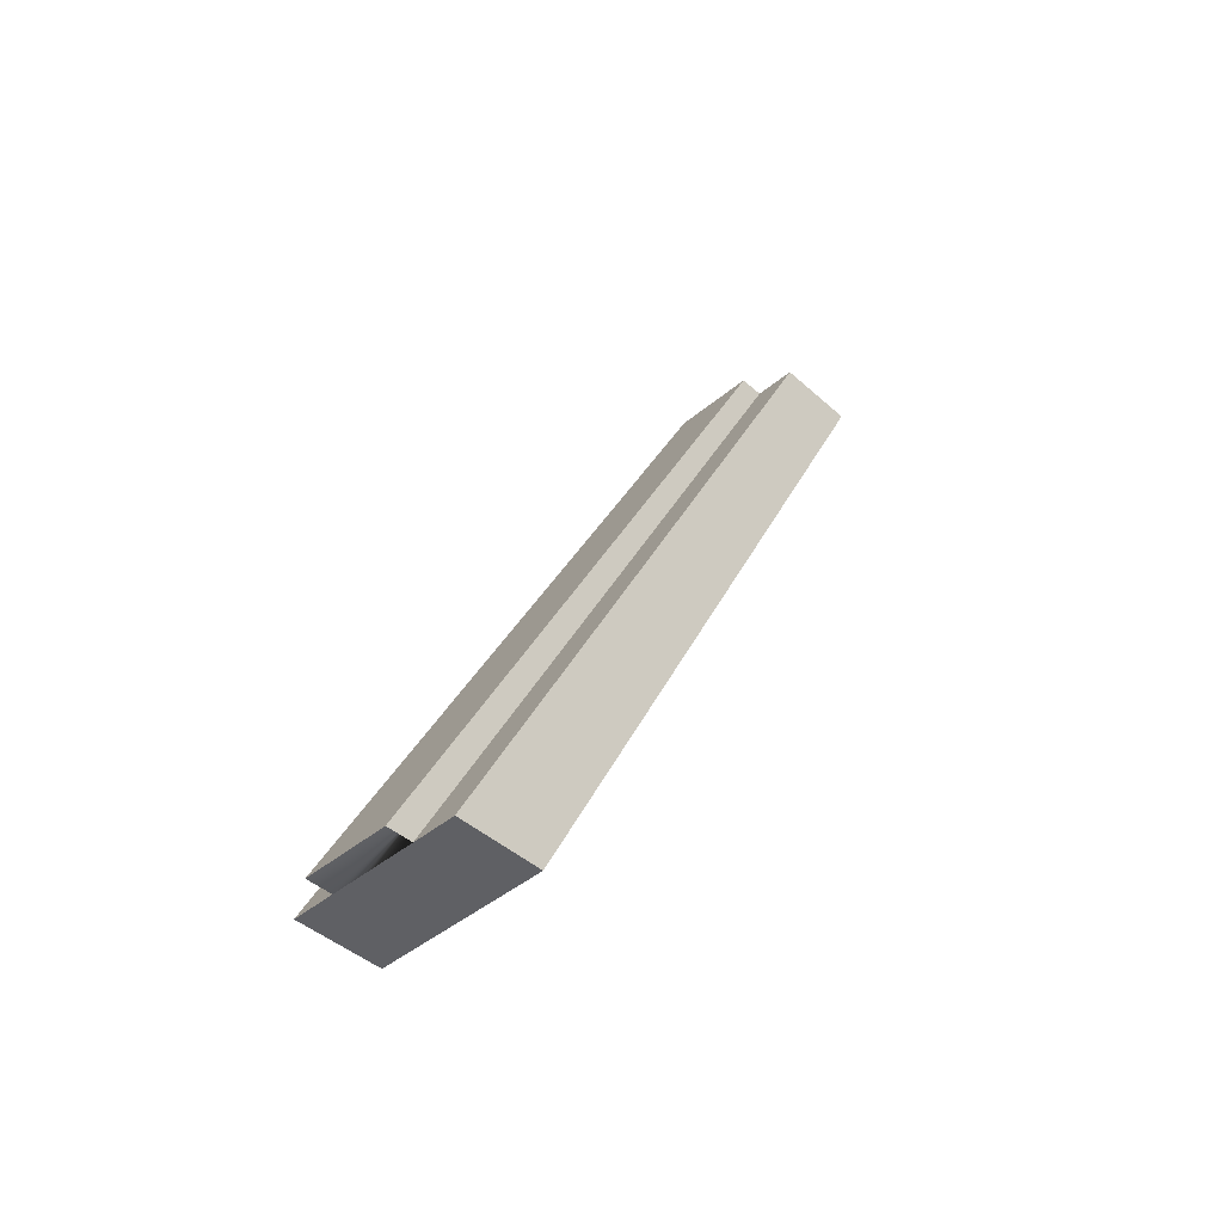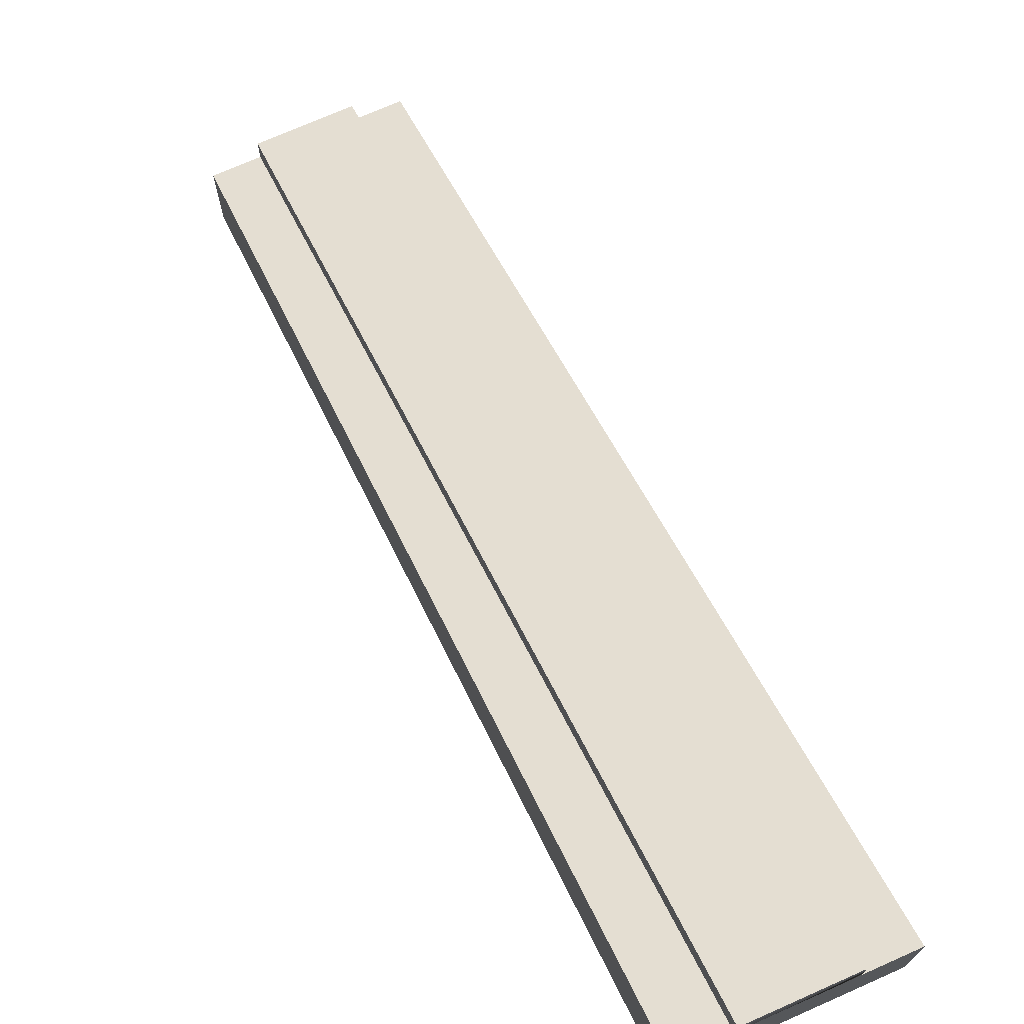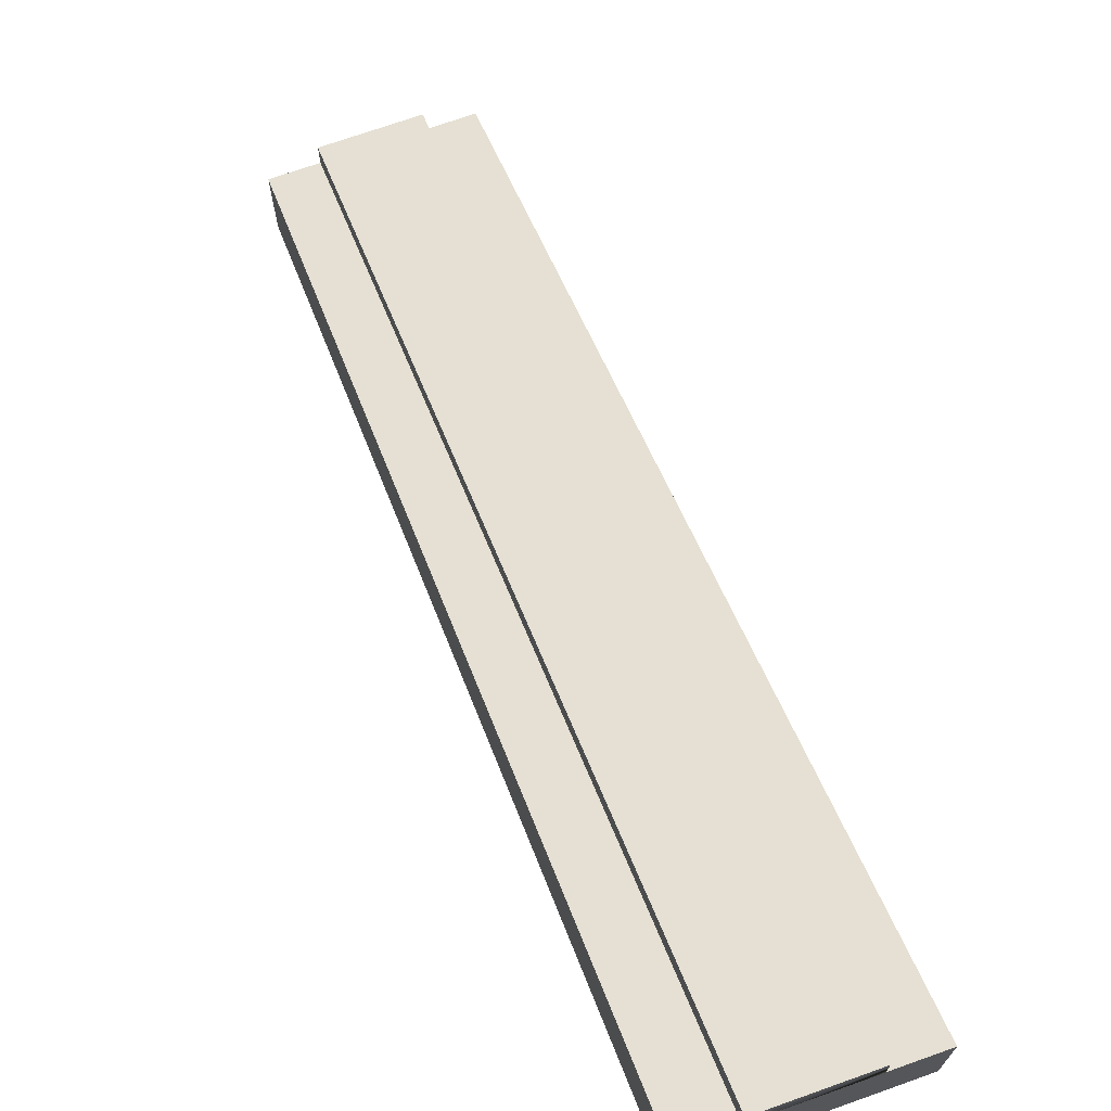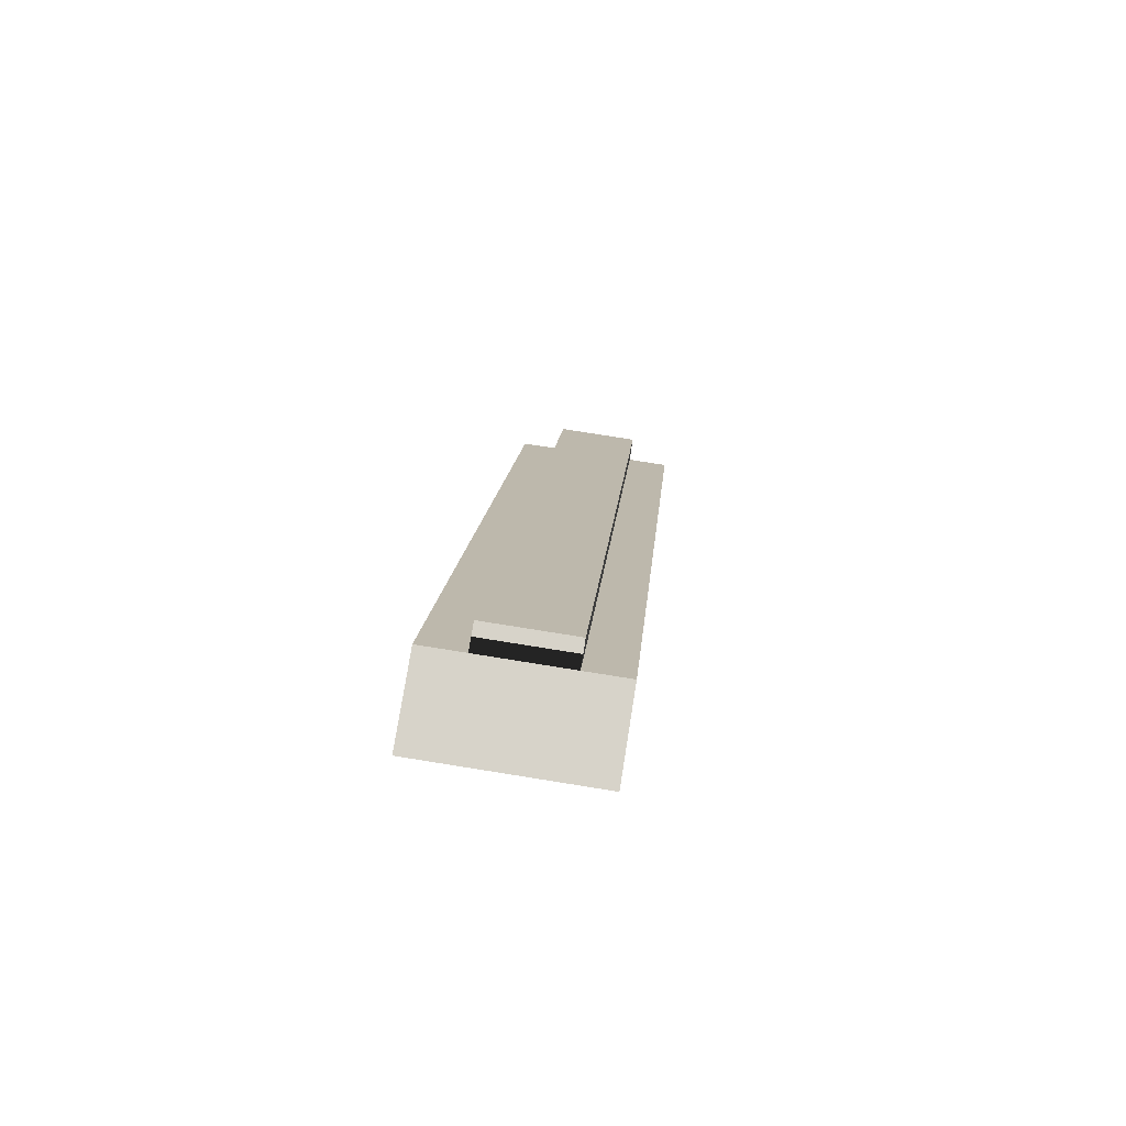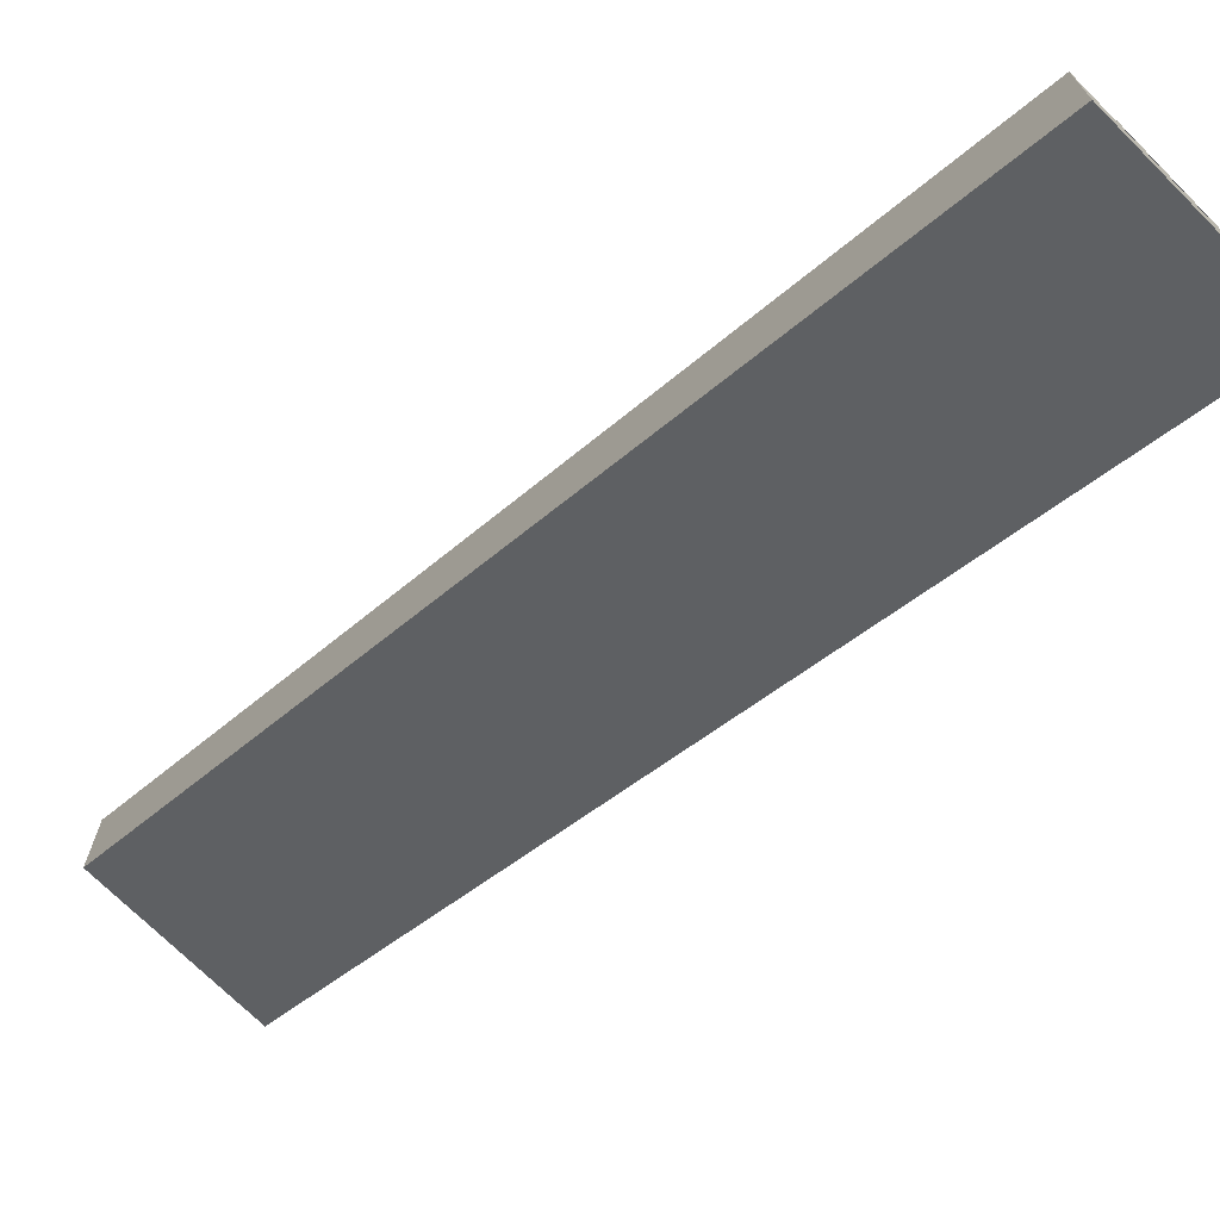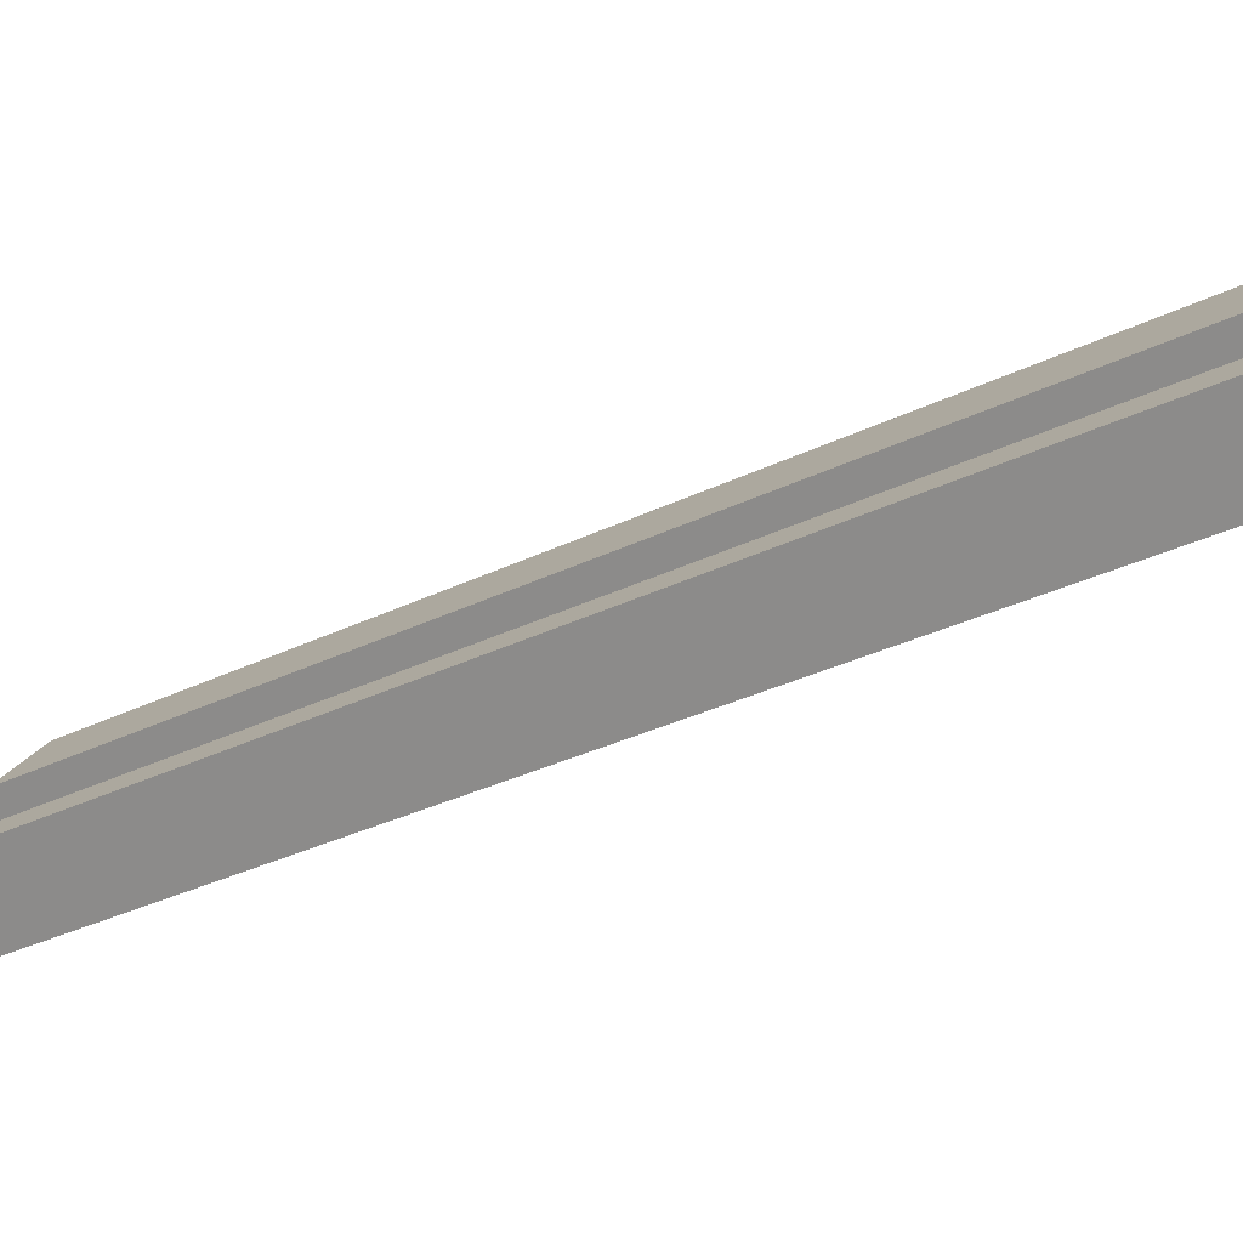
<metadata>
{"format":"obj","ext":"obj","renderer":"f3d","projection":"perspective","resolution":1024,"background":"white","views":[{"elev":-44.5,"azim":-136.0,"up":"+Z"},{"elev":72.2,"azim":156.1,"up":"+Y"},{"elev":70.9,"azim":160.4,"up":"+Y"},{"elev":76.2,"azim":9.1,"up":"+Z"},{"elev":-71.1,"azim":-45.0,"up":"+Y"},{"elev":20.9,"azim":110.2,"up":"+Y"}]}
</metadata>
<code>
o monorail_trackSlope
v -0.05 0.63 -0.5
v 0.05 0.13 0.5
v 0.05 0.63 -0.5
v -0.05 0.13 0.5
v -0.05 0.1 0.5
v 0.05 0.1 0.5
v -0.1 0.1 0.5
v 0.1 0.1 0.5
v -0.1 -0 0.5
v 0.1 -0 0.5
v 0.05 0.6 -0.5
v 0.1 0.5 -0.5
v -0.1 0.5 -0.5
v 0.1 0.6 -0.5
v -0.1 0.6 -0.5
v -0.05 0.6 -0.5
f 1 2 3
f 2 1 4
f 2 5 6
f 5 2 4
f 7 6 5
f 7 8 6
f 9 8 7
f 8 9 10
f 2 11 3
f 11 2 6
f 9 12 10
f 12 9 13
f 8 12 14
f 12 8 10
f 9 15 13
f 15 9 7
f 1 11 16
f 11 1 3
f 14 16 11
f 14 15 16
f 12 15 14
f 15 12 13
f 5 1 16
f 1 5 4
f 11 8 14
f 8 11 6
f 15 5 16
f 5 15 7

</code>
